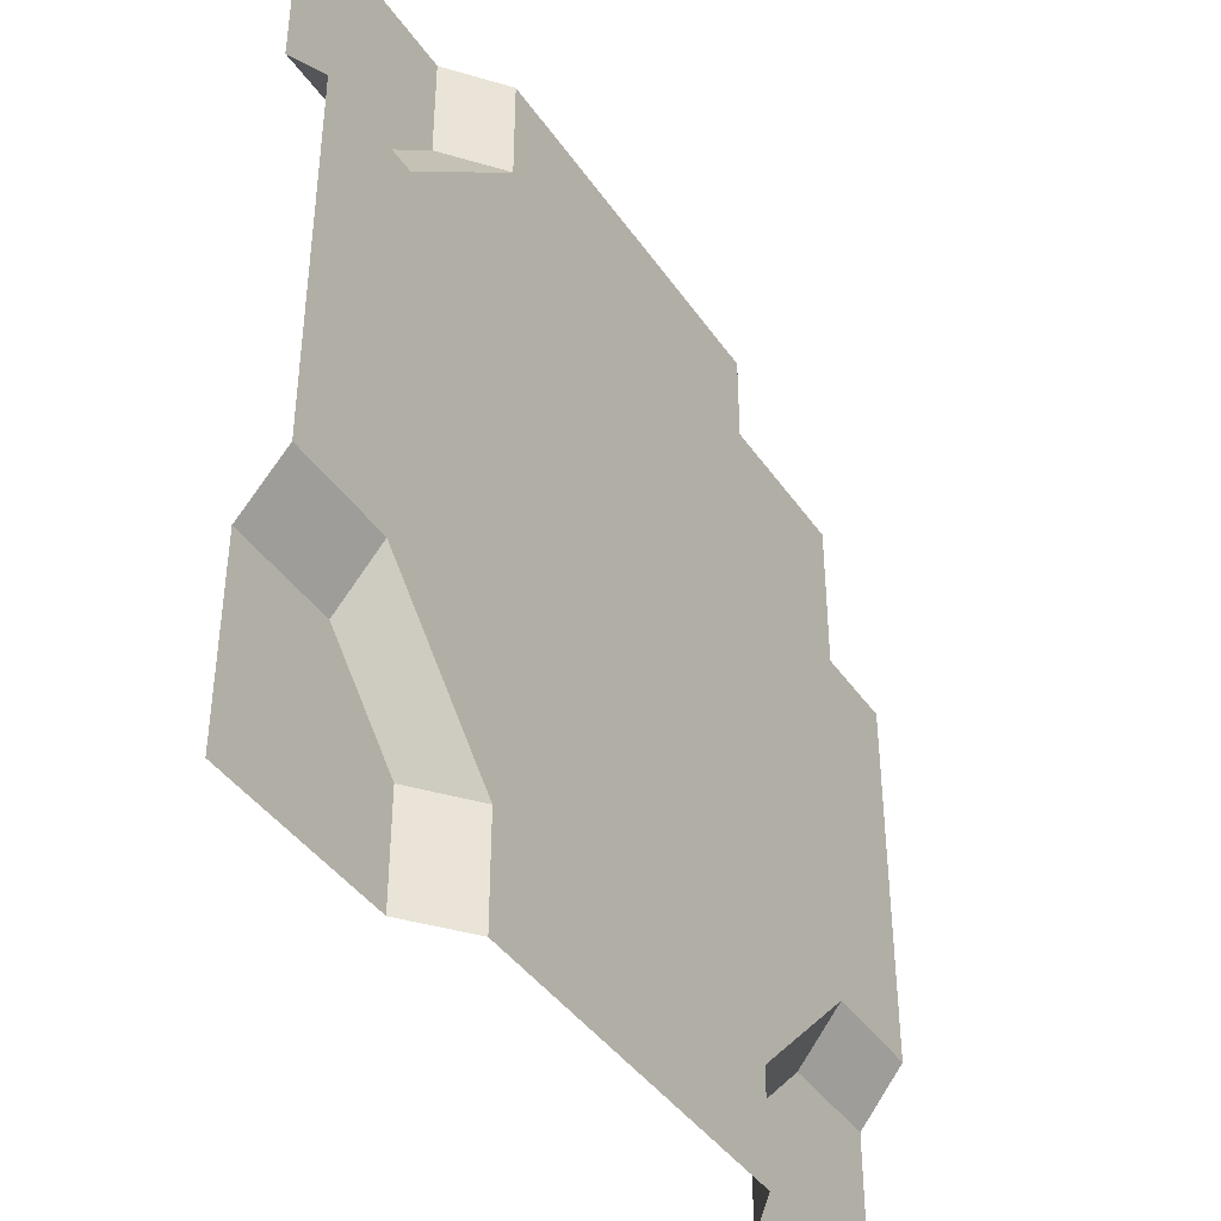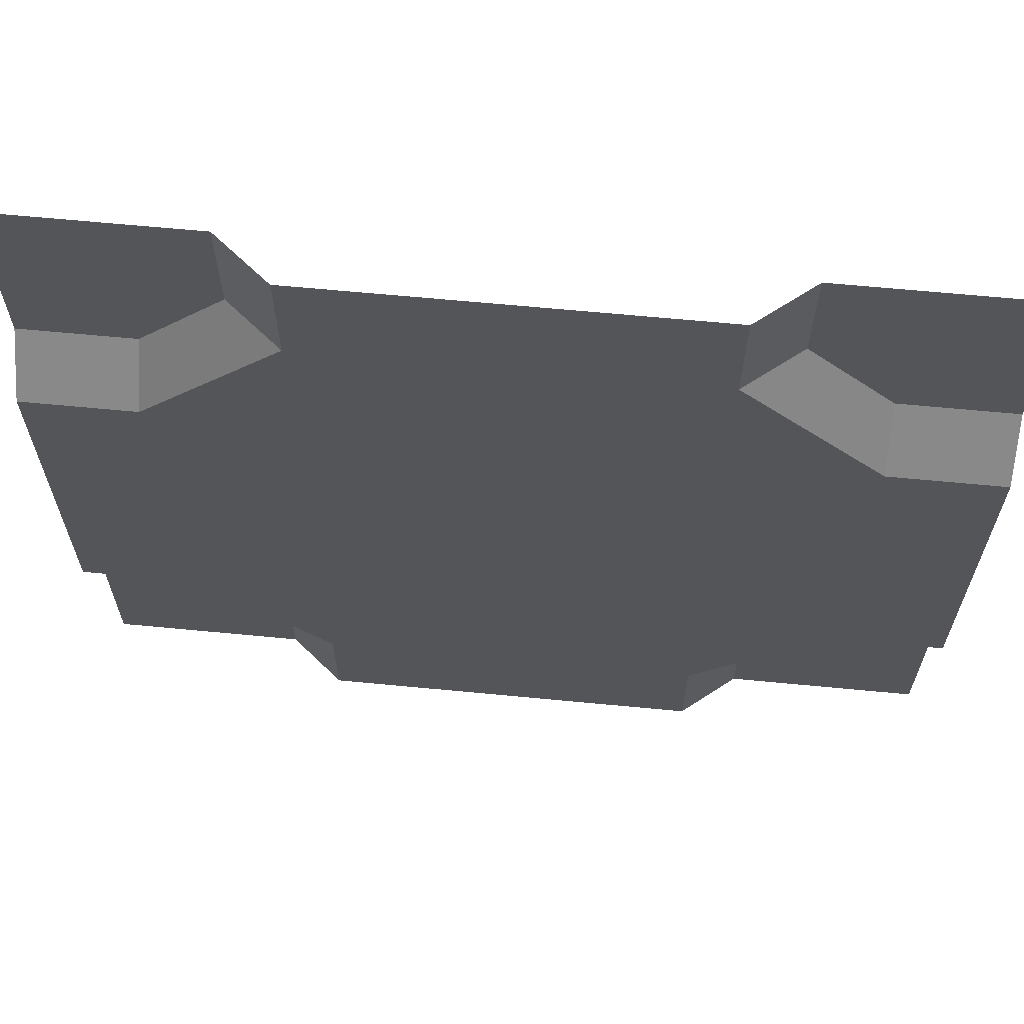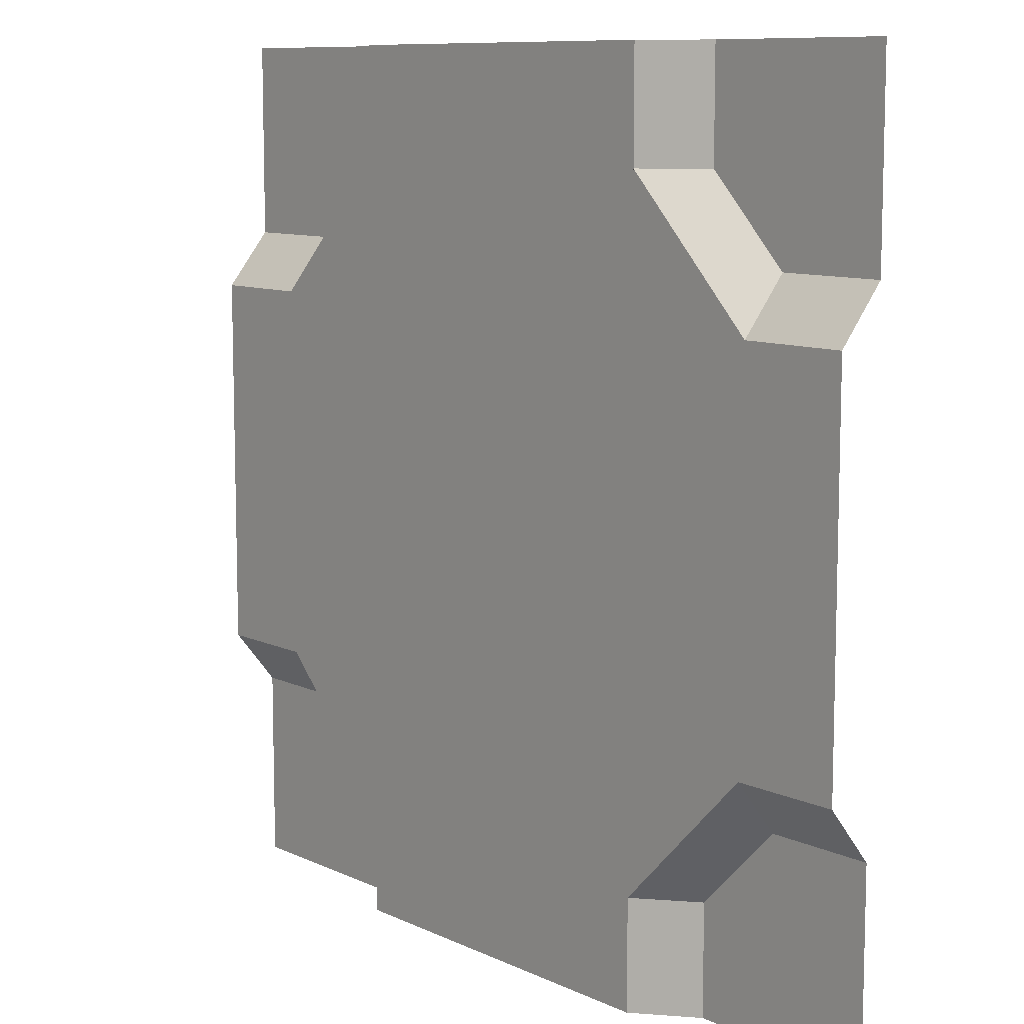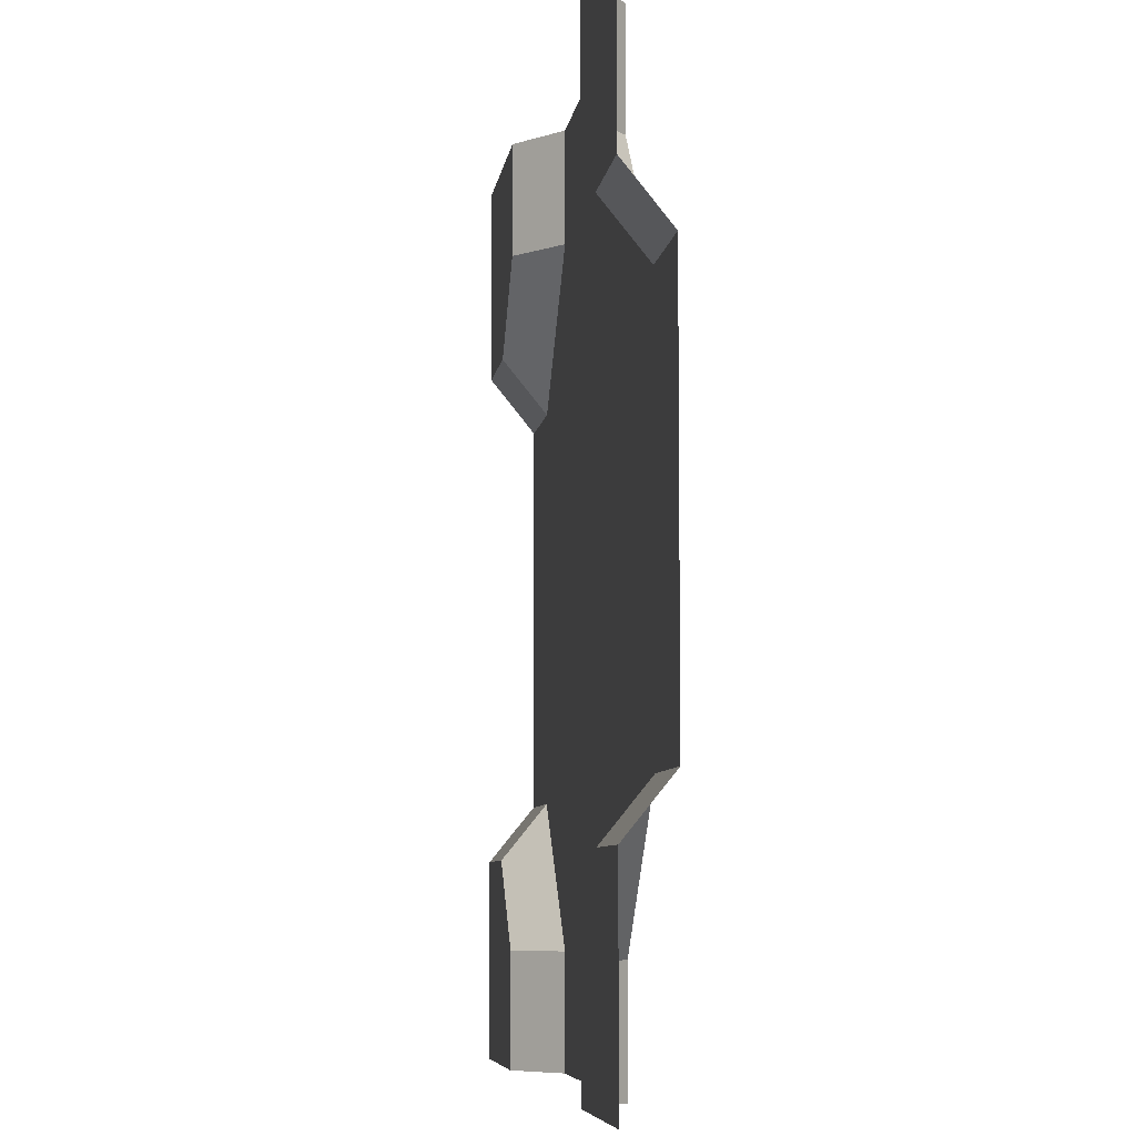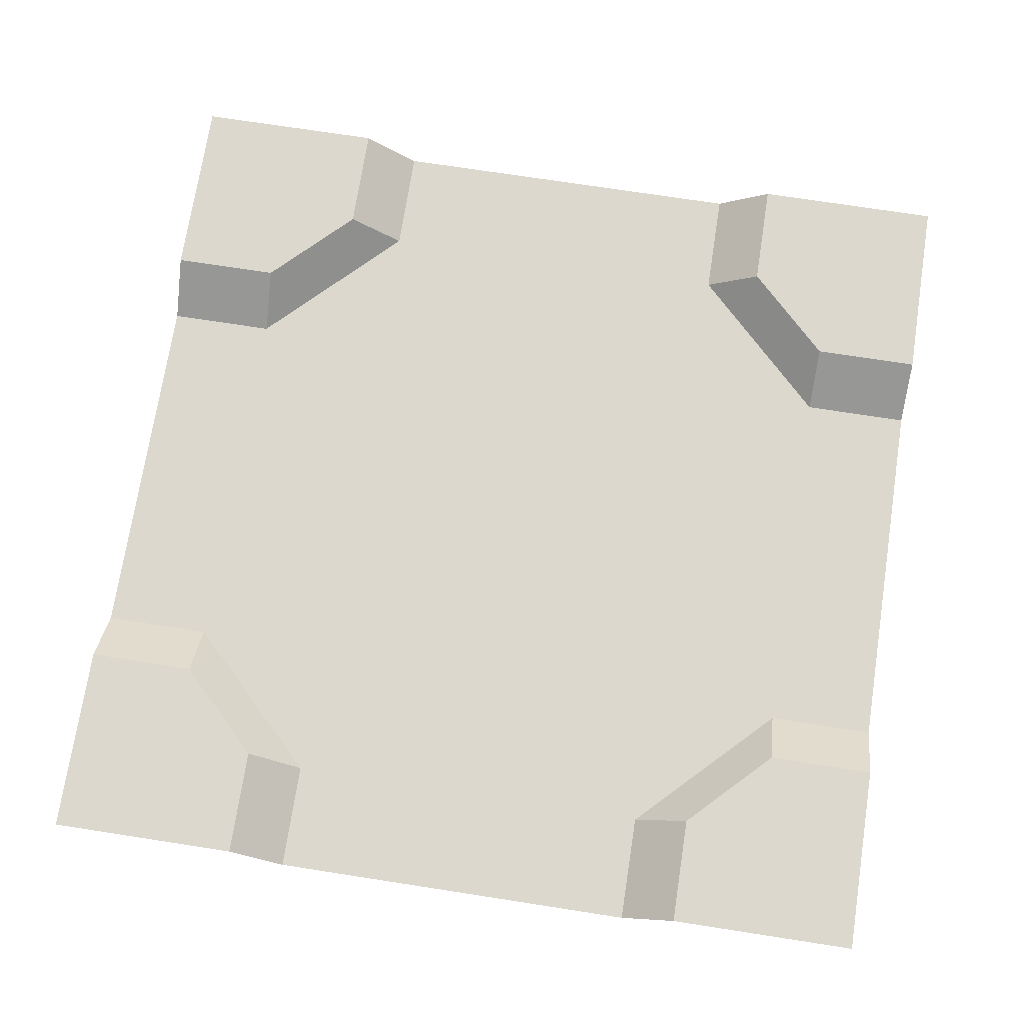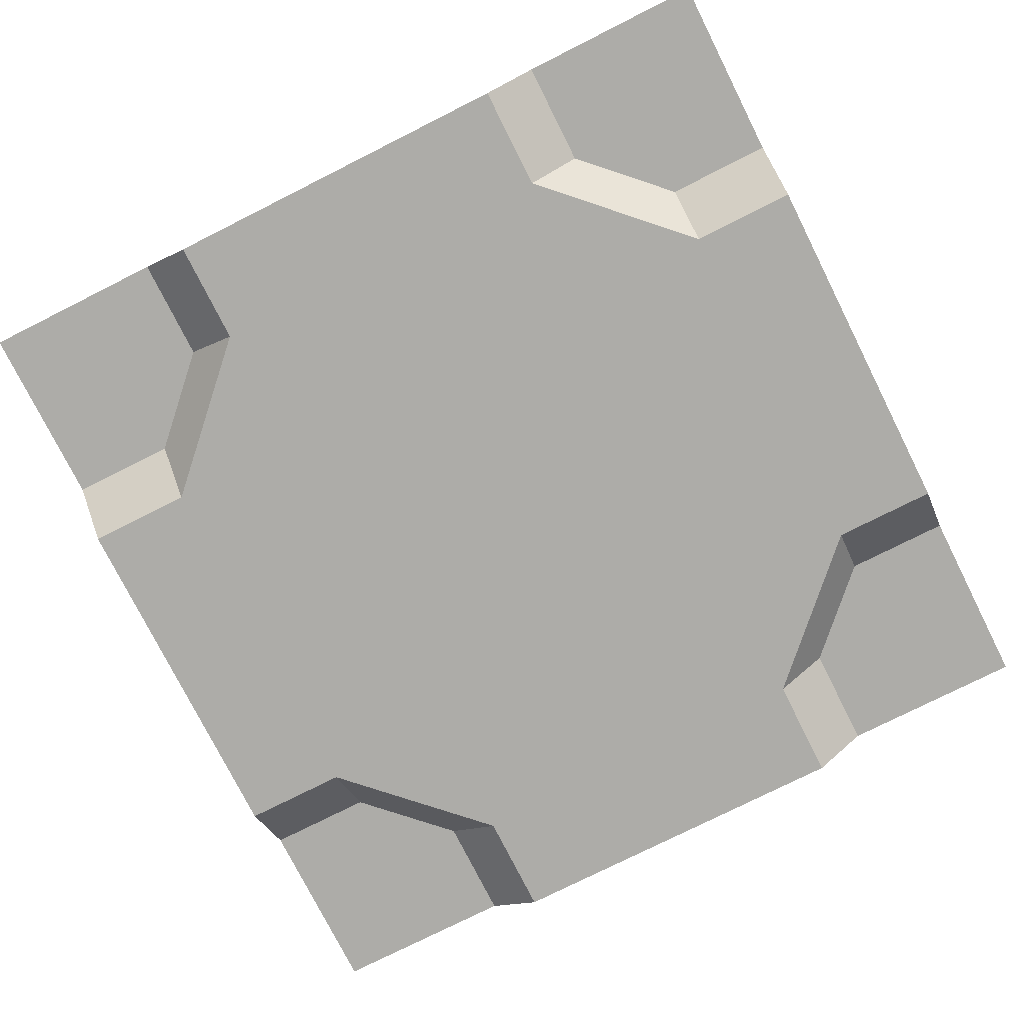
<metadata>
{"format":"obj","ext":"obj","renderer":"f3d","projection":"perspective","resolution":1024,"background":"white","views":[{"elev":-41.3,"azim":-58.6,"up":"+Z"},{"elev":65.3,"azim":5.5,"up":"+Z"},{"elev":9.6,"azim":50.1,"up":"+Z"},{"elev":-6.8,"azim":-97.4,"up":"+Z"},{"elev":72.5,"azim":8.8,"up":"+Y"},{"elev":-76.7,"azim":-63.3,"up":"+Y"}]}
</metadata>
<code>
g ground_pathCross
v 0.5 0 -0.279
v 0.375 0 -0.279
v 0.5 0 -0.379
v 0.4395 0 -0.379
v 0.379 0 -0.4395
v 0.379 0 -0.5
v 0.279 0 -0.5
v 0.279 0 -0.375
v -0.279 0 -0.5
v -0.279 0 -0.375
v -0.379 0 -0.5
v -0.375 0 -0.279
v -0.379 0 -0.4395
v -0.5 0 -0.279
v -0.4395 0 -0.379
v -0.5 0 -0.379
v 0.5 0 0.279
v 0.5 0 0.379
v 0.375 0 0.279
v 0.4395 0 0.379
v 0.379 0 0.4395
v 0.379 0 0.5
v 0.279 0 0.5
v 0.279 0 0.375
v -0.279 0 0.5
v -0.379 0 0.5
v -0.279 0 0.375
v -0.375 0 0.279
v -0.379 0 0.4395
v -0.5 0 0.279
v -0.4395 0 0.379
v -0.5 0 0.379
v 0.217 -0.05 -0.5
v 0.217 -0.05 -0.375
v -0.217 -0.05 -0.5
v -0.217 -0.05 0.375
v -0.217 -0.05 0.5
v -0.217 -0.05 -0.375
v -0.375 -0.05 0.217
v -0.375 -0.05 -0.217
v -0.5 -0.05 0.217
v -0.5 -0.05 -0.217
v 0.217 -0.05 0.5
v 0.217 -0.05 0.375
v 0.375 -0.05 -0.217
v 0.375 -0.05 0.217
v 0.5 -0.05 -0.217
v 0.5 -0.05 0.217
v -0.5 0 0.5
v 0.5 0 0.5
v -0.5 0 -0.5
v 0.5 0 -0.5
f 3 2 1
f 2 3 4
f 2 4 5
f 2 5 6
f 2 6 7
f 2 7 8
f 11 10 9
f 10 11 12
f 12 11 13
f 12 13 14
f 14 13 15
f 14 15 16
f 19 18 17
f 18 19 20
f 20 19 21
f 21 19 22
f 22 19 23
f 23 19 24
f 27 26 25
f 26 27 28
f 26 28 29
f 29 28 30
f 29 30 31
f 31 30 32
f 35 34 33
f 34 35 36
f 34 36 37
f 36 35 38
f 36 38 39
f 39 38 40
f 39 40 41
f 41 40 42
f 43 34 37
f 44 34 43
f 44 45 34
f 46 45 44
f 46 47 45
f 47 46 48
f 1 45 47
f 45 1 2
f 7 34 8
f 34 7 33
f 14 40 12
f 40 14 42
f 9 38 35
f 38 9 10
f 36 25 37
f 25 36 27
f 39 30 28
f 30 39 41
f 48 19 17
f 19 48 46
f 44 23 24
f 23 44 43
f 44 19 46
f 19 44 24
f 10 40 38
f 40 10 12
f 39 27 36
f 27 39 28
f 2 34 45
f 34 2 8
f 29 49 26
f 49 29 31
f 49 31 32
f 20 50 18
f 50 20 22
f 22 20 21
f 51 13 11
f 13 51 15
f 15 51 16
f 52 4 3
f 4 52 6
f 4 6 5

</code>
